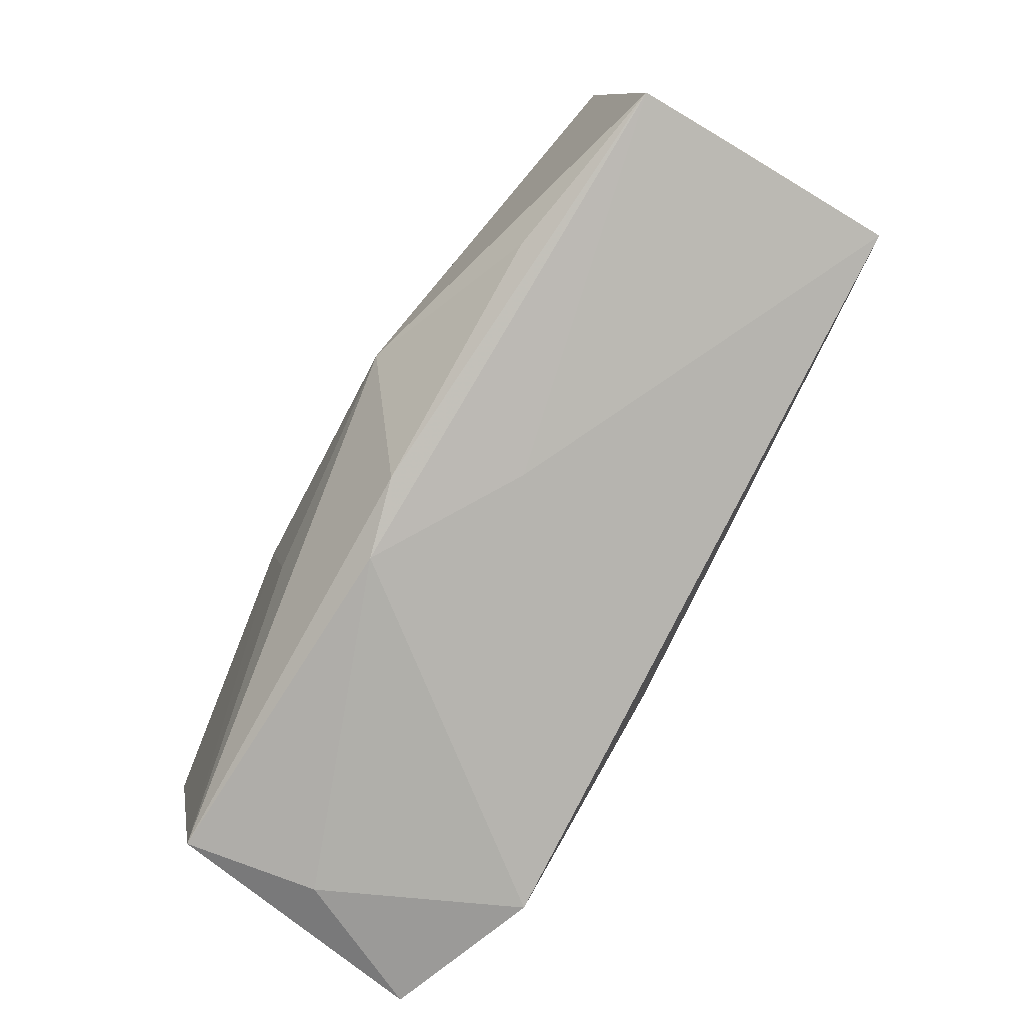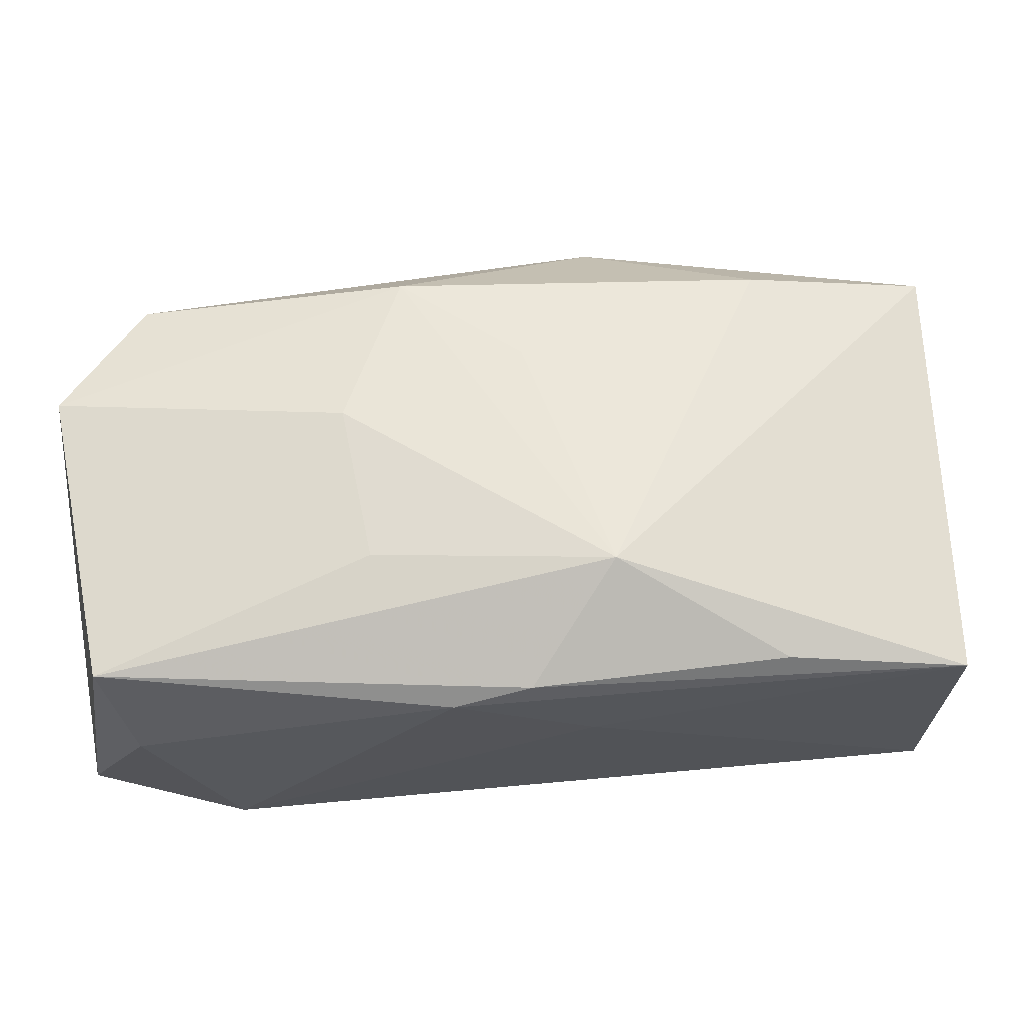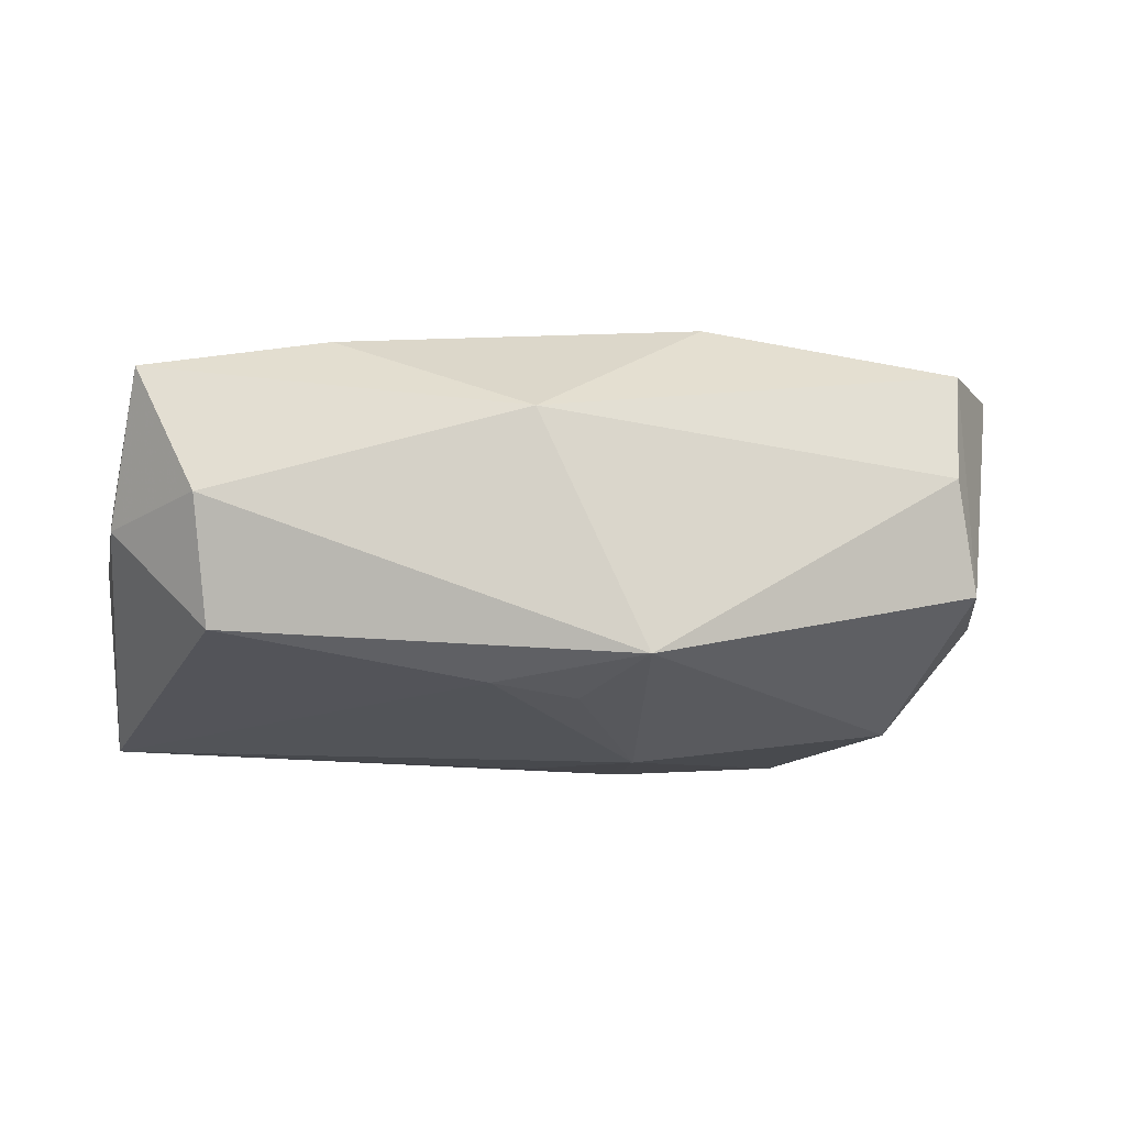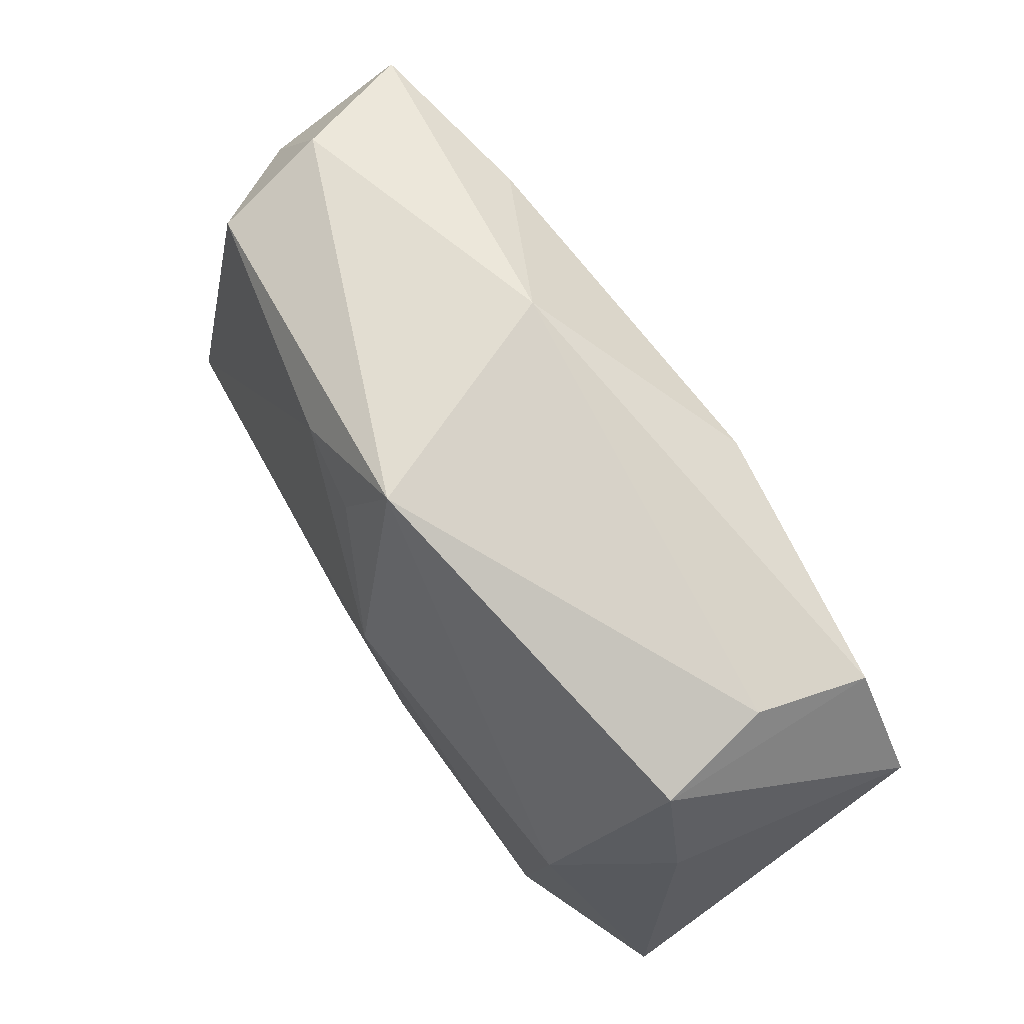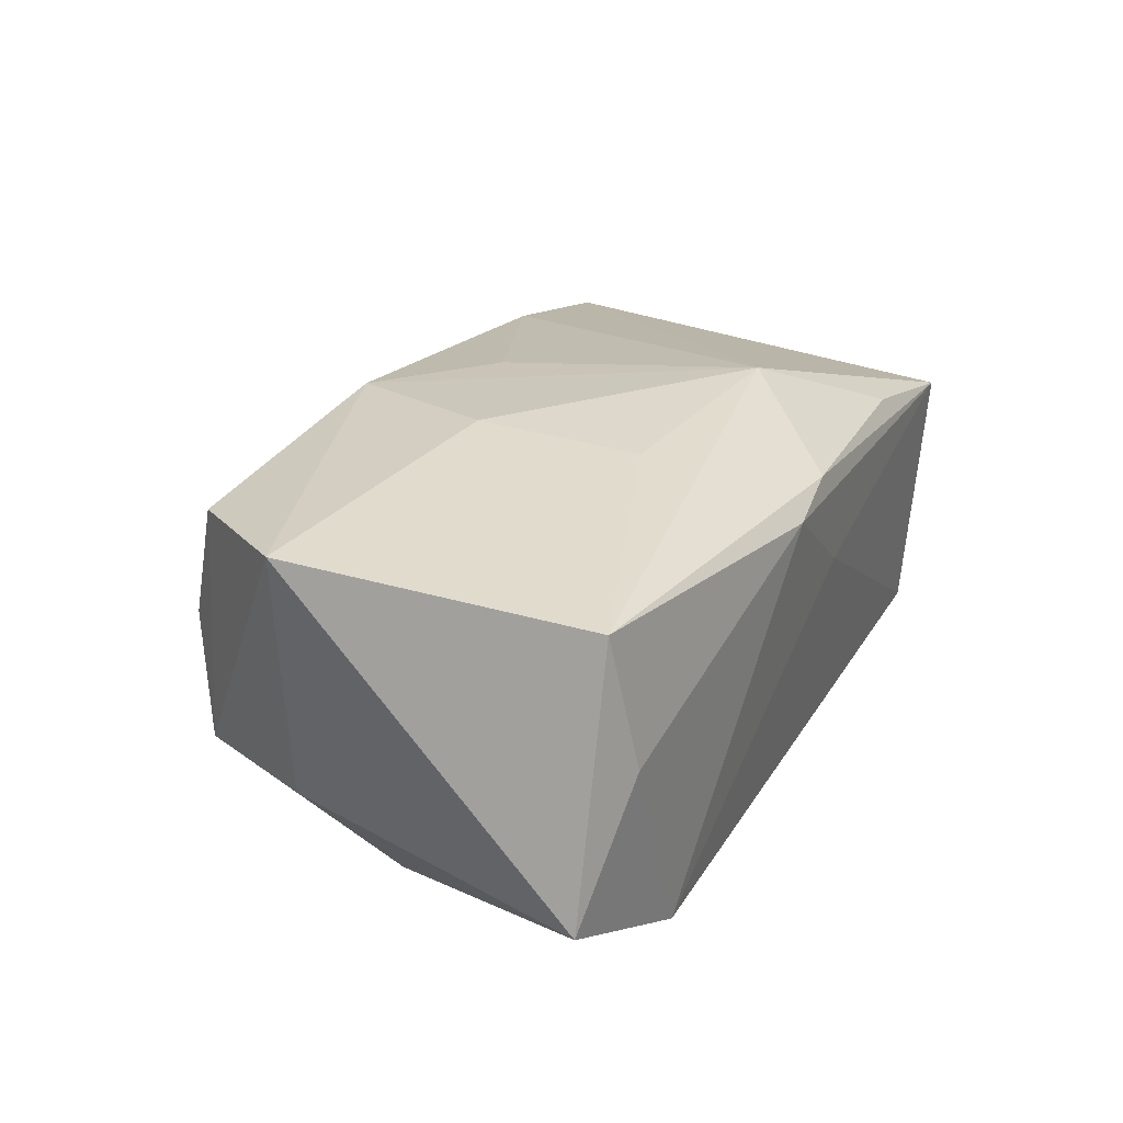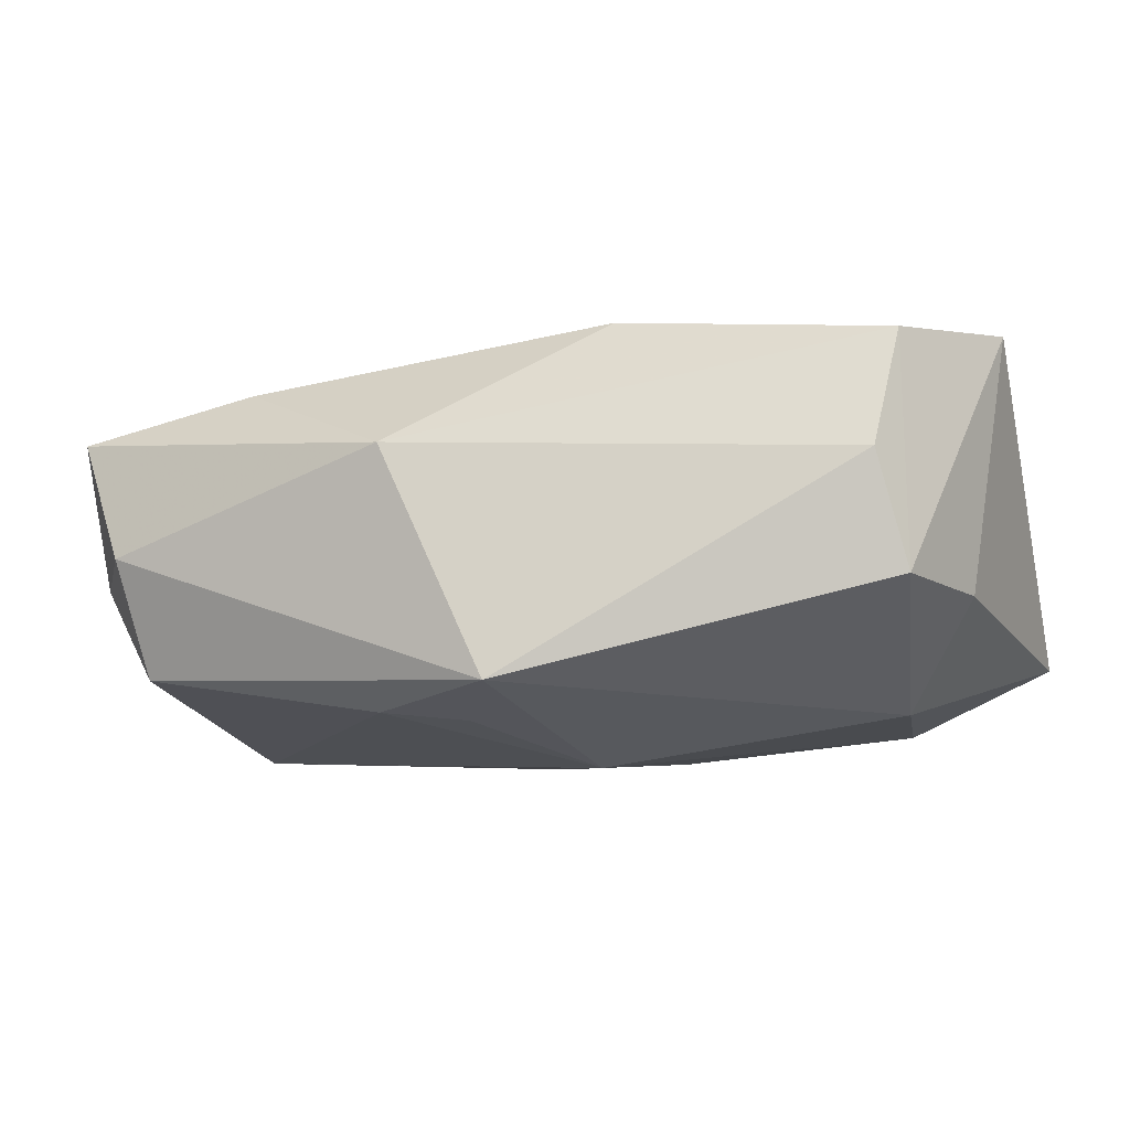
<metadata>
{"format":"obj","ext":"obj","renderer":"f3d","projection":"perspective","resolution":1024,"background":"white","views":[{"elev":-78.8,"azim":63.7,"up":"+Y"},{"elev":-28.4,"azim":2.9,"up":"+Y"},{"elev":-13.8,"azim":168.0,"up":"+Z"},{"elev":69.0,"azim":-121.0,"up":"+Y"},{"elev":25.8,"azim":-61.6,"up":"+Z"},{"elev":-9.6,"azim":-160.7,"up":"+Z"}]}
</metadata>
<code>
v 0.002517 -0.02169 0.012
v 0.02435 -0.01881 0.01075
v 0.007491 -0.02129 0.002226
v 0.002138 -0.003794 -0.01806
v -0.0332 0.01569 -0.005
v 0.02289 0.01832 0.0131
v -0.01097 -0.01131 0.0169
v 0.001851 0.008632 0.01689
v -0.03265 0.01504 0.01507
v -0.03005 8.14e-06 -0.01455
v -0.03104 0.01804 0.004818
v 0.03371 0.02207 -0.001173
v 0.007551 0.02635 0.006186
v 0.03211 0.0184 -0.01129
v 0.03851 0.01944 0.009585
v -0.03652 0.005403 -0.005538
v -0.007584 -0.01026 -0.01739
v -0.03927 -0.02062 -0.008878
v -0.001652 0.02635 -0.01334
v -0.03268 -0.02237 0.002376
v -0.03946 0.004701 0.01623
v -0.004918 0.006686 -0.01883
v -0.02622 -0.02225 -0.0145
v 0.009894 0.01973 -0.01487
v -0.03445 -0.02065 0.01385
v -0.009053 0.01575 0.01733
v 0.03977 0.001386 -0.00309
v 0.03977 0.01264 -0.002366
v 0.03977 -0.01829 0.007065
v -0.004178 -0.02277 0.01065
v -0.01367 0.001977 0.01821
v 0.009787 -0.01238 0.01753
v 0.002414 0.01849 -0.01565
v 0.03801 -0.01702 -0.01565
f 21 18 25
f 24 34 22
f 16 18 21
f 21 5 16
f 16 10 18
f 5 10 16
f 32 26 31
f 31 26 21
f 21 25 31
f 9 5 21
f 21 26 9
f 9 26 13
f 32 25 1
f 33 24 22
f 29 15 32
f 32 15 6
f 13 26 6
f 6 15 13
f 13 15 12
f 22 34 4
f 4 17 22
f 34 17 4
f 7 25 32
f 32 31 7
f 7 31 25
f 11 9 13
f 5 9 11
f 34 29 3
f 20 25 18
f 24 33 19
f 13 12 19
f 19 33 22
f 19 11 13
f 5 11 19
f 19 10 5
f 22 10 19
f 27 29 34
f 32 1 2
f 2 29 32
f 1 29 2
f 8 26 32
f 32 6 8
f 8 6 26
f 34 24 14
f 24 19 14
f 14 19 12
f 30 1 25
f 25 20 30
f 30 29 1
f 30 3 29
f 15 29 28
f 29 27 28
f 28 12 15
f 28 14 12
f 28 27 34
f 34 14 28
f 3 30 23
f 23 30 20
f 34 3 23
f 23 20 18
f 23 17 34
f 18 10 23
f 22 17 23
f 23 10 22

</code>
